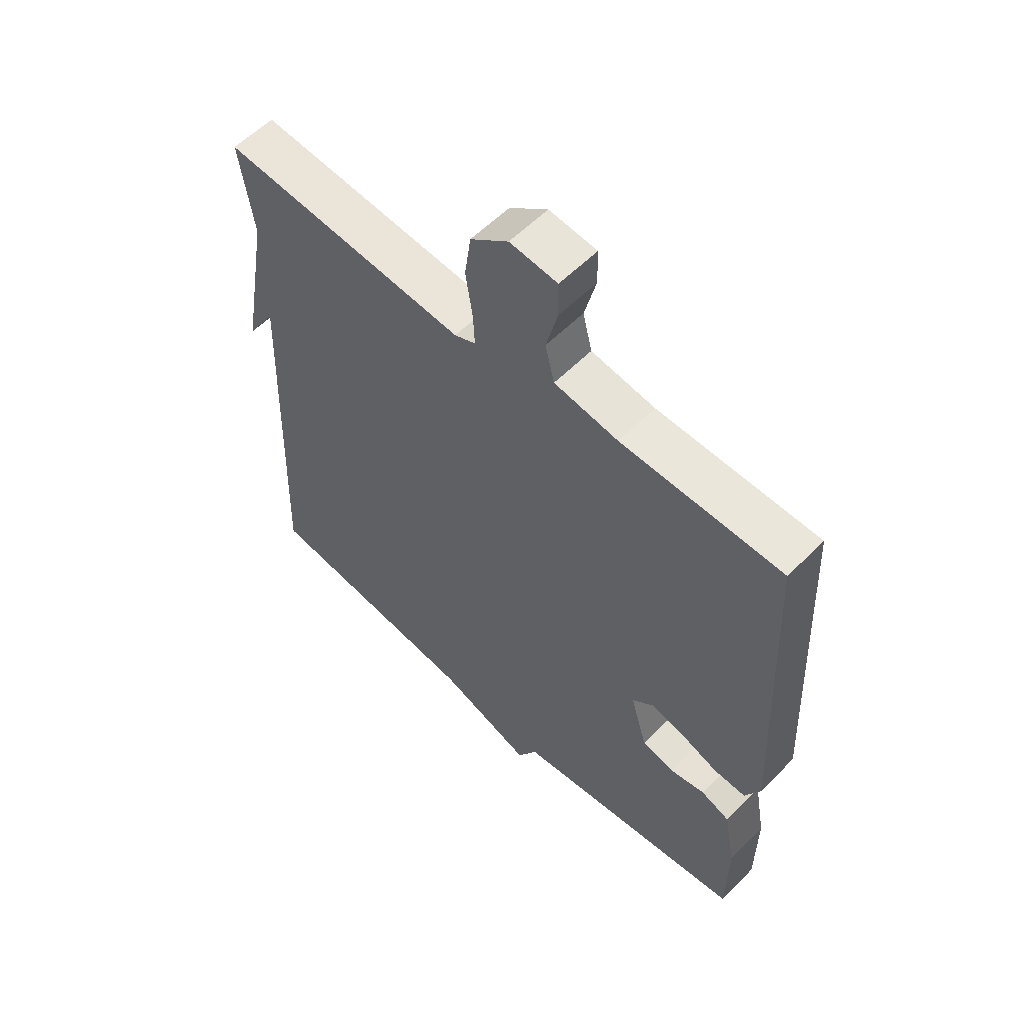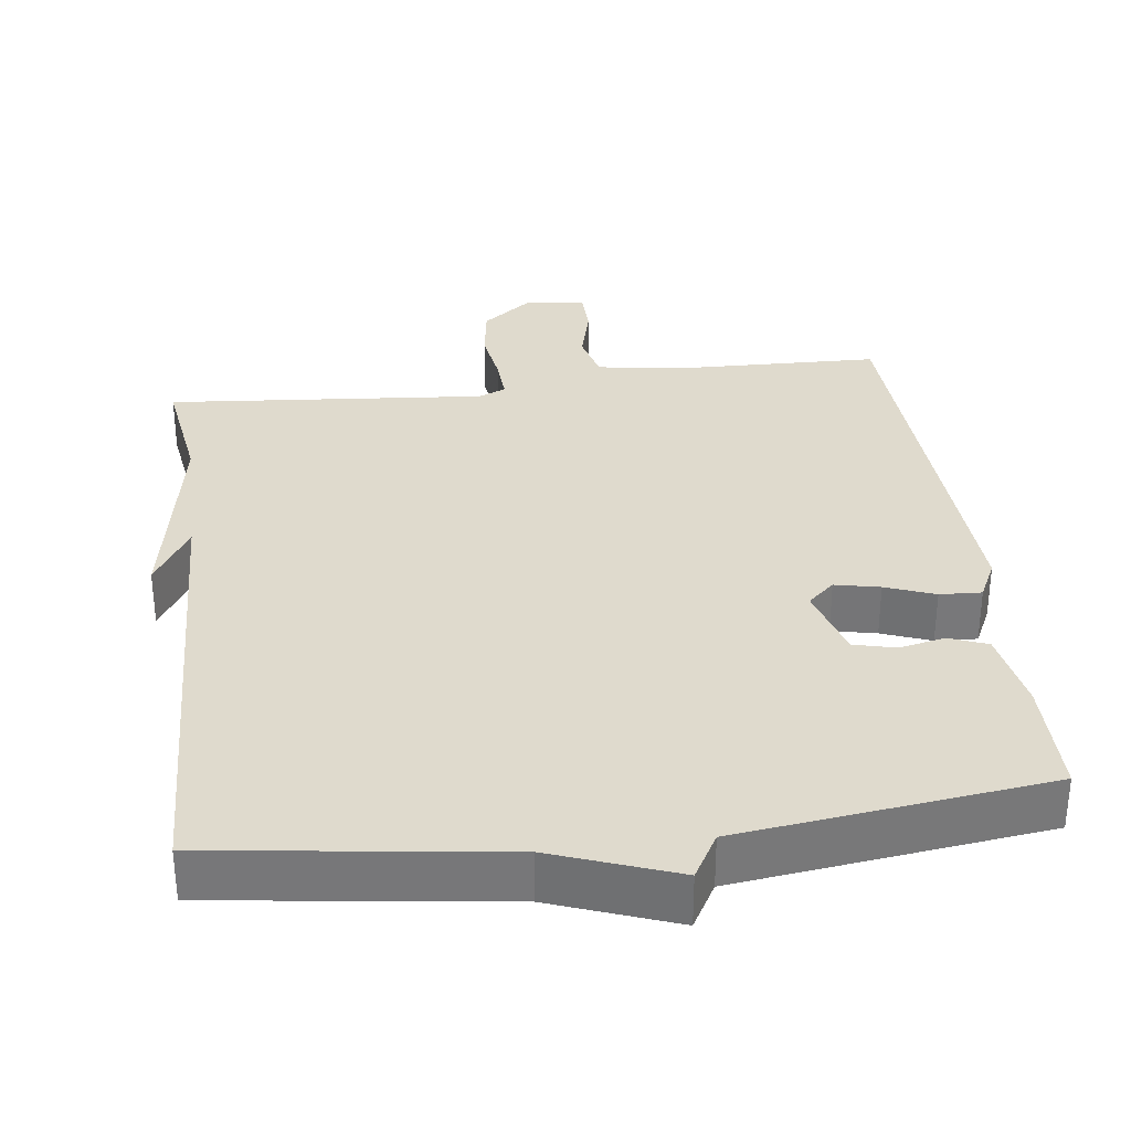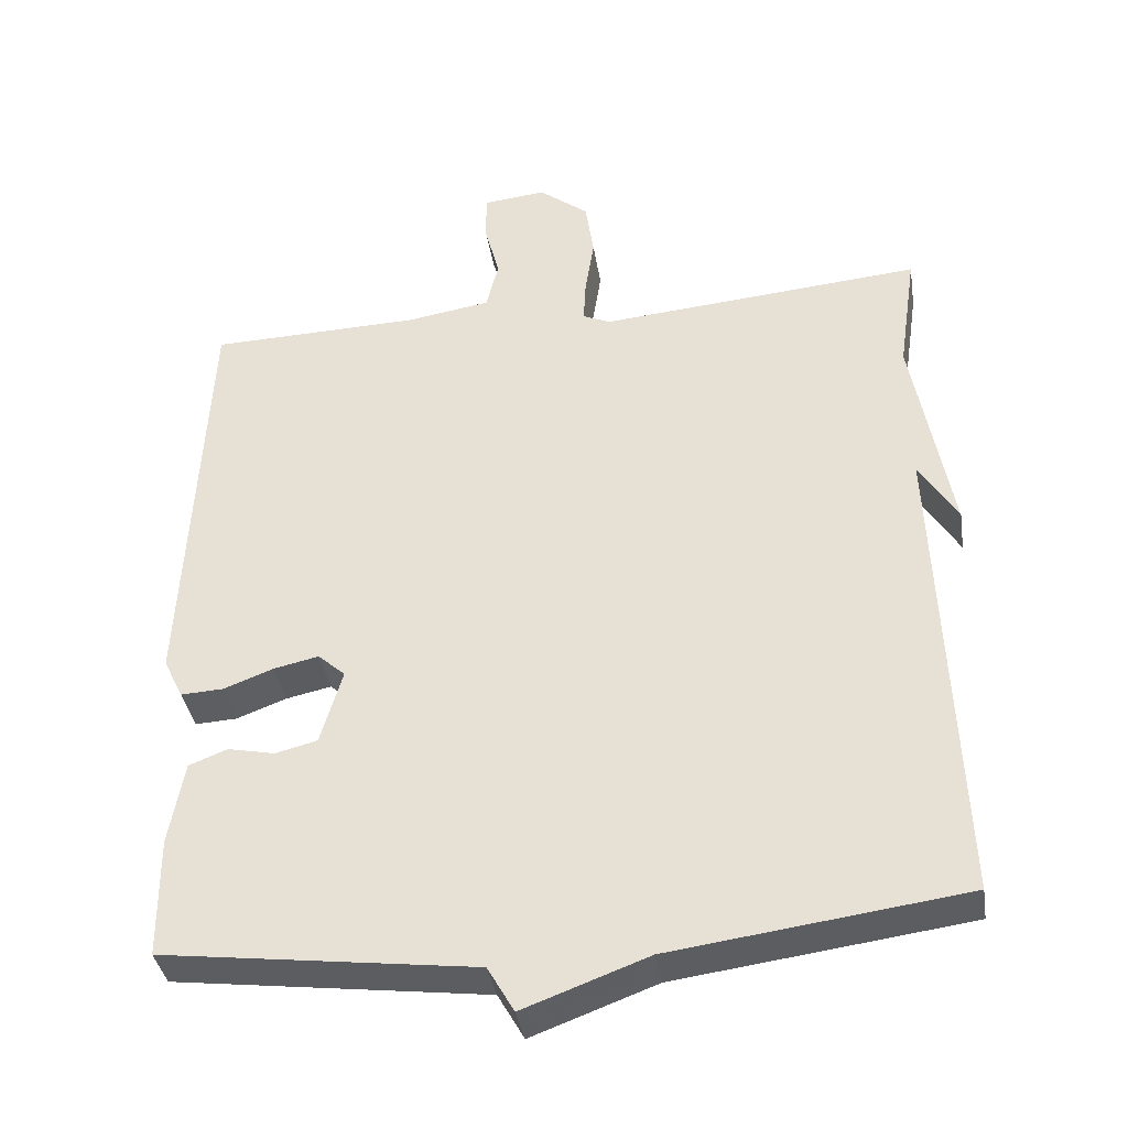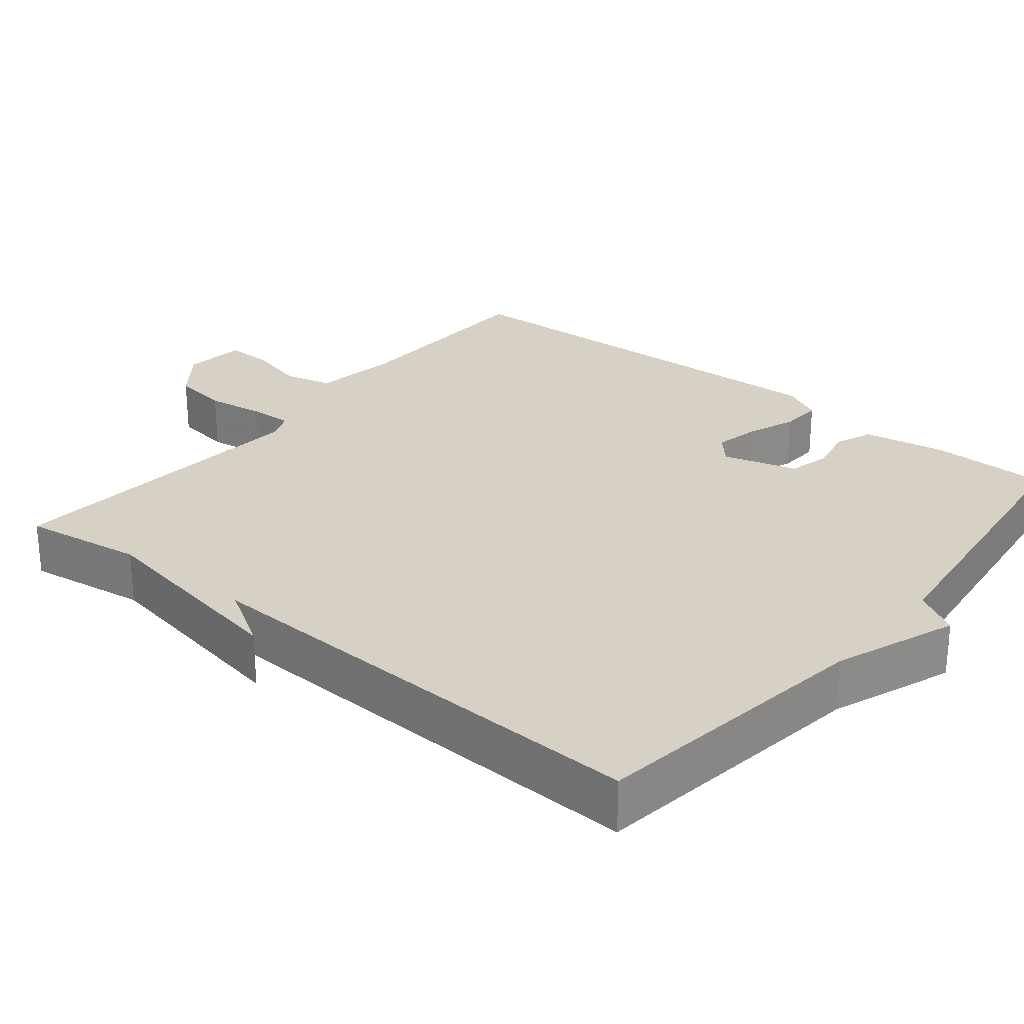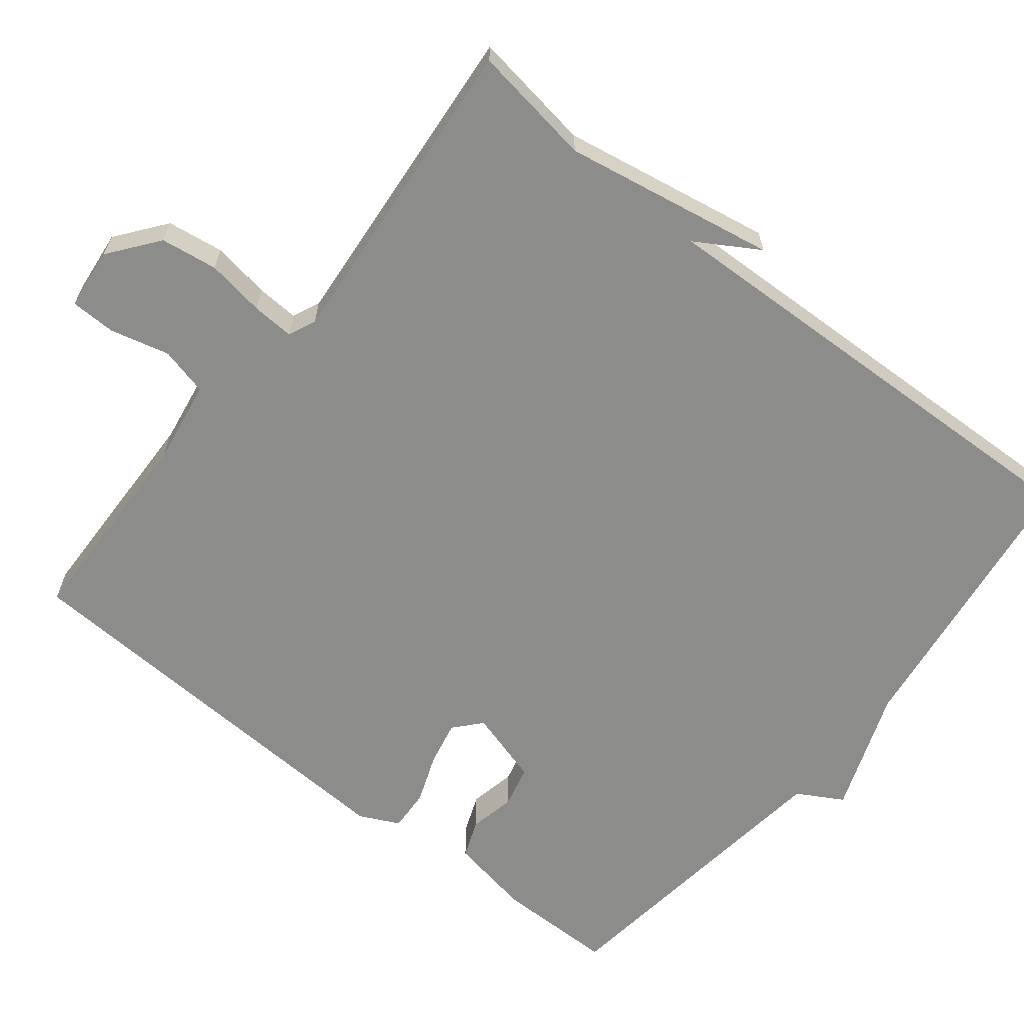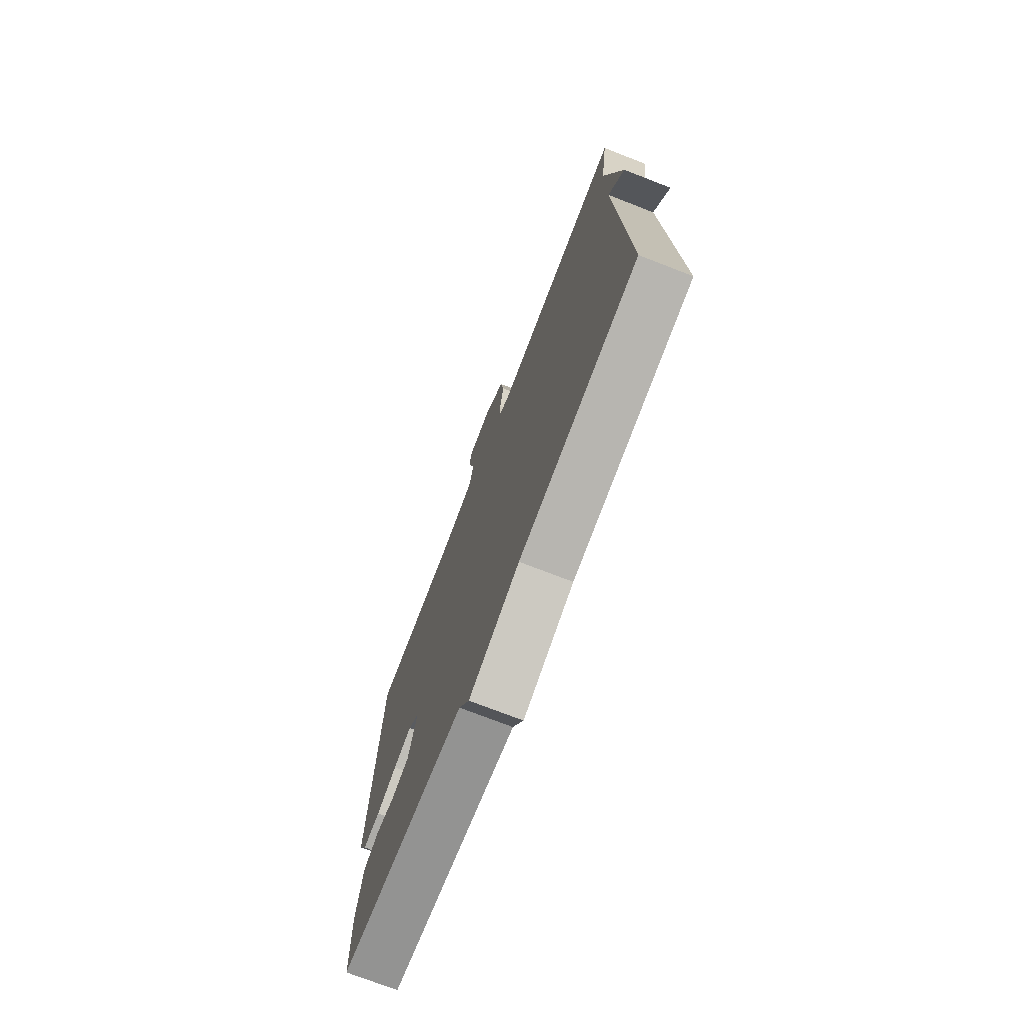
<metadata>
{"format":"obj","ext":"obj","renderer":"f3d","projection":"perspective","resolution":1024,"background":"white","views":[{"elev":57.4,"azim":-136.1,"up":"+Z"},{"elev":32.8,"azim":172.7,"up":"+Y"},{"elev":-37.5,"azim":9.0,"up":"+Z"},{"elev":26.9,"azim":129.2,"up":"+Y"},{"elev":-64.1,"azim":51.4,"up":"+Y"},{"elev":-73.7,"azim":68.8,"up":"+Z"}]}
</metadata>
<code>
v 0.5 0.07 0.5
v 0.476 0.07 0.338
v 0.527 0.07 0.054
v 0.476 0.07 0.138
v 0.5 0.07 -0.5
v 0.113 0.07 -0.552
v -0.052 0.07 -0.613
v -0.087 0.07 -0.552
v -0.5 0.07 -0.5
v -0.501 0.07 -0.341
v -0.481 0.07 -0.23
v -0.43 0.07 -0.21
v -0.368 0.07 -0.223
v -0.312 0.07 -0.209
v -0.283 0.07 -0.109
v -0.319 0.07 -0.077
v -0.379 0.07 -0.09
v -0.445 0.07 -0.115
v -0.501 0.07 -0.118
v -0.527 0.07 -0.065
v -0.5 0.07 0.5
v -0.22 0.07 0.508
v -0.108 0.07 0.526
v -0.092 0.07 0.591
v -0.112 0.07 0.67
v -0.111 0.07 0.731
v -0.028 0.07 0.74
v 0.038 0.07 0.689
v 0.049 0.07 0.613
v 0.037 0.07 0.535
v 0.034 0.07 0.478
v 0.071 0.07 0.462
v 0.5 0 0.5
v 0.476 0 0.338
v 0.527 0 0.054
v 0.476 0 0.138
v 0.5 0 -0.5
v 0.113 0 -0.552
v -0.052 0 -0.613
v -0.087 0 -0.552
v -0.5 0 -0.5
v -0.501 0 -0.341
v -0.481 0 -0.23
v -0.43 0 -0.21
v -0.368 0 -0.223
v -0.312 0 -0.209
v -0.283 0 -0.109
v -0.319 0 -0.077
v -0.379 0 -0.09
v -0.445 0 -0.115
v -0.501 0 -0.118
v -0.527 0 -0.065
v -0.5 0 0.5
v -0.22 0 0.508
v -0.108 0 0.526
v -0.092 0 0.591
v -0.112 0 0.67
v -0.111 0 0.731
v -0.028 0 0.74
v 0.038 0 0.689
v 0.049 0 0.613
v 0.037 0 0.535
v 0.034 0 0.478
v 0.071 0 0.462
f 28 29 30
f 27 28 30
f 26 27 30
f 25 26 30
f 24 25 30
f 23 24 30 31
f 22 23 31 32
f 21 22 32
f 20 21 32
f 19 20 32
f 18 19 32
f 17 18 32
f 11 12 13
f 10 11 13
f 9 10 13
f 8 9 13
f 8 13 14
f 6 7 8
f 8 14 15
f 6 8 15
f 5 6 15
f 4 5 15
f 2 3 4
f 32 1 2
f 17 32 2
f 16 17 2
f 2 4 15 16
f 62 61 60
f 62 60 59
f 62 59 58
f 62 58 57
f 62 57 56
f 63 62 56 55
f 64 63 55 54
f 64 54 53
f 64 53 52
f 64 52 51
f 64 51 50
f 64 50 49
f 45 44 43
f 45 43 42
f 45 42 41
f 45 41 40
f 46 45 40
f 40 39 38
f 47 46 40
f 47 40 38
f 47 38 37
f 47 37 36
f 36 35 34
f 34 33 64
f 34 64 49
f 34 49 48
f 48 47 36 34
f 1 33 34 2
f 2 34 35 3
f 3 35 36 4
f 4 36 37 5
f 5 37 38 6
f 6 38 39 7
f 7 39 40 8
f 8 40 41 9
f 9 41 42 10
f 10 42 43 11
f 11 43 44 12
f 12 44 45 13
f 13 45 46 14
f 14 46 47 15
f 15 47 48 16
f 16 48 49 17
f 17 49 50 18
f 18 50 51 19
f 19 51 52 20
f 20 52 53 21
f 21 53 54 22
f 22 54 55 23
f 23 55 56 24
f 24 56 57 25
f 25 57 58 26
f 26 58 59 27
f 27 59 60 28
f 28 60 61 29
f 29 61 62 30
f 30 62 63 31
f 31 63 64 32
f 32 64 33 1

</code>
